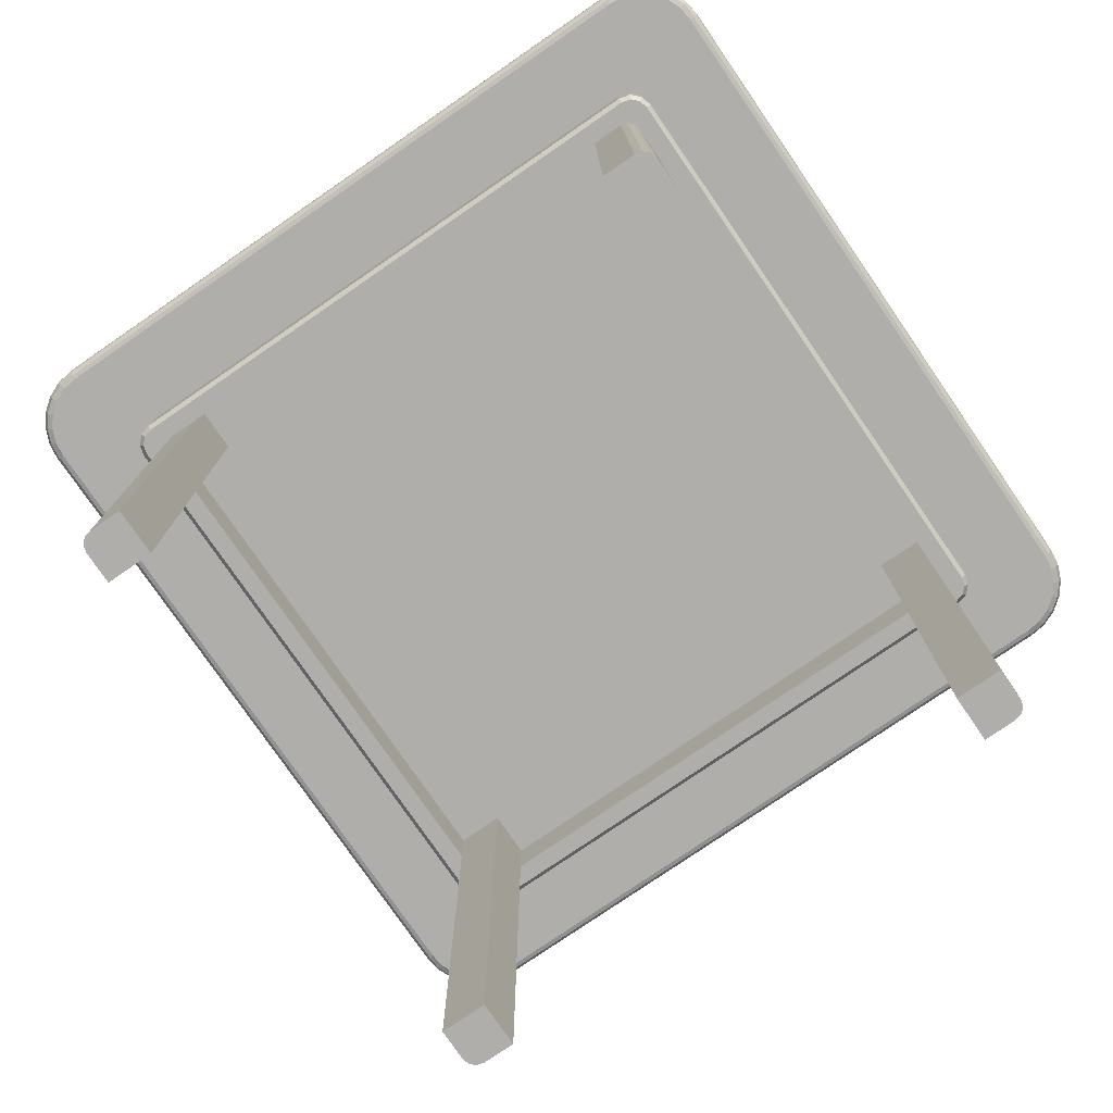
<metadata>
{"format":"obj","ext":"obj","renderer":"f3d","projection":"perspective","resolution":1024,"background":"white","views":[{"elev":-77.6,"azim":124.5,"up":"+Y"}]}
</metadata>
<code>
o m920
v 0.4723 0.07819 0.4163
v -0.4697 0.08733 0.3958
v -0.4697 0.08733 -0.3958
v 0.3613 -0.008894 -0.3536
v -0.4644 0.0518 -0.3958
v -0.3958 0.08733 -0.4697
v 0.4623 0.08497 -0.4342
v 0.3431 -0.003617 0.3694
v -0.475 0.07819 -0.3958
v -0.3431 0.0518 -0.2903
v -0.3958 0.05708 0.4736
v -0.3642 -0.008894 0.3431
v -0.3272 -0.5631 0.3431
v -0.4517 0.06052 0.4517
v 0.475 0.07819 -1e-06
v 0.3431 -0.008894 -0.2903
v 0.3167 0.0518 0.2903
v -0.4456 0.08858 -0.4456
v 0.3659 -0.003617 0.3562
v 0.3167 -0.2556 0.2903
v -0.3642 -0.008894 -0.3431
v -0.4725 0.08497 0.3958
v 0.3659 0.0518 -0.3563
v 0.4553 0.0518 0.4301
v -0.3694 -0.003617 0.3431
v -0.4354 0.06236 -0.4644
v -0.4163 0.06236 -0.4723
v 0.4301 0.08875 0.4553
v -0.4611 0.05427 0.4335
v -0.4721 0.06052 0.4163
v -0.4335 0.05427 0.4611
v 0.475 0.07819 -0.3958
v -0.4141 0.08858 -0.4639
v 0.3694 -0.003617 -0.3431
v -0.4621 0.08875 -0.4136
v -0.4687 0.05427 0.4153
v -0.4723 0.07819 0.4163
v 0.4491 0.05427 0.4491
v -0.4501 0.08497 -0.4501
v -0.4639 0.08858 -0.4141
v 0.3958 0.0518 -0.4644
v -0.3431 -0.003617 -0.3694
v 0.4163 0.06052 -0.4721
v -0.475 0.07819 -1e-06
v 0.2903 0.0518 -0.3431
v -0.4353 0.06052 -0.4643
v -0.475 0.07027 0.3958
v 0.3958 0.05321 -0.4697
v 0.4517 0.06052 -0.4517
v 0.4354 0.06236 -0.4644
v 1e-06 0.02409 -0.3694
v -0.2903 -0.5631 0.2903
v -0.3409 -0.5631 0.3351
v -0.4621 0.08875 0.4136
v 0.2903 0.0518 0.3431
v 0.2903 0.0518 0.2903
v -0.2903 -0.2556 0.3167
v -0.4342 0.08497 0.4623
v -0.4725 0.08497 -0.3958
v -0.3351 -0.008894 0.3409
v 0.4568 0.08858 -0.4311
v -0.4354 0.07819 -0.4644
v 0.3409 -0.008894 -0.3351
v 0.4136 0.0518 0.4621
v -0.4644 0.0518 0.3958
v 0.3272 -0.5631 -0.3431
v 0.2903 -0.5631 -0.3431
v -0.3694 0.0518 -1e-06
v -0.3958 0.08858 0.4663
v -0.3958 0.07027 -0.475
v -0.4663 0.08858 -0.3958
v 0.3431 0.02145 -0.2903
v -0.3409 -0.5631 -0.3351
v 0.3958 0.06052 -0.4748
v -0.4163 0.06052 0.4721
v -0.4456 0.08858 0.4456
v 0.2903 -0.2556 0.3167
v -0.3694 0.02409 0.3431
v -0.2903 -0.008894 -0.3431
v 0.4311 0.08858 -0.4568
v 0.3431 -0.286 -0.3088
v 1e-06 0.07819 -0.475
v -0.2903 0.0518 -0.3431
v 0.3958 0.05708 0.4736
v -0.4736 0.08347 -0.3958
v 0.3351 -0.5631 -0.3409
v 0.4354 0.07819 -0.4644
v 0.4736 0.05708 0.3958
v -0.3958 0.08347 -0.4736
v -0.4354 0.06236 0.4644
v 0.4721 0.06052 -0.4163
v -0.3613 -0.008894 -0.3536
v 1e-06 0.06236 0.475
v -0.3958 0.06052 -0.4748
v -0.2903 0.0518 0.3431
v -0.4517 0.06052 -0.4517
v -0.4311 0.08858 0.4568
v -0.3694 0.0518 0.3431
v -0.3431 0.0518 -0.3694
v 0.3536 -0.008894 -0.3613
v 0.3958 0.07027 0.475
v 0.4335 0.05427 0.4611
v -0.4136 0.08875 -0.4621
v 0.4644 0.08875 -0.3958
v -0.3694 0.02409 -0.3431
v -0.4568 0.08858 0.4311
v 0.4354 0.06236 0.4644
v -0.3659 -0.003617 -0.3563
v -0.3431 -0.003617 0.3694
v -0.4712 0.05427 0.3958
v 0.4611 0.05427 0.4335
v 0.4342 0.08497 0.4623
v 0.3431 -0.5631 -0.2903
v 0.4621 0.0518 -0.4136
v 0.2903 -0.2556 0.2903
v -0.4354 0.07819 0.4644
v 1e-06 -0.003617 -0.3694
v 0.3409 -0.008894 0.3351
v 0.3351 -0.5631 0.3409
v -0.3958 0.08733 0.4697
v 0.3431 0.0518 0.2903
v -0.3431 -0.008894 0.3642
v 0.475 0.07027 -0.3958
v -0.3659 0.0518 -0.3563
v 0.3563 0.0518 0.3659
v -0.4712 0.05427 -0.3958
v 0.475 0.06236 -1e-06
v -0.3958 0.08875 0.4644
v 0.3431 -0.286 -0.2903
v 0.4353 0.06052 -0.4643
v -0.3431 -0.008894 -0.2903
v -0.4623 0.08497 -0.4342
v 0.4723 0.06236 -0.4163
v 0.4748 0.06052 -0.3958
v 0.4621 0.0518 0.4136
v -0.475 0.06236 0.3958
v -0.4721 0.06052 -0.4163
v 0.4663 0.08858 0.3958
v 0.3563 -0.003617 0.3659
v 0.4163 0.07819 0.4723
v 0.4354 0.07819 0.4644
v -0.4301 0.0518 -0.4553
v 0.3958 0.08858 -0.4663
v -0.4553 0.08875 -0.4301
v -0.4699 0.08497 -0.4157
v 0.4725 0.08497 0.3958
v 0.3431 -0.008894 -0.3642
v 0.3958 0.08347 -0.4736
v -0.475 0.06236 -1e-06
v 0.475 0.06236 0.3958
v -0.3694 -0.003617 -0.3431
v 0.3958 0.05321 0.4697
v 0.2903 -0.2556 0.3431
v 0.4644 0.08875 0.3958
v 0.3431 -0.2556 0.2903
v 0.4697 0.05321 0.3958
v 0.4697 0.05321 -0.3958
v -0.3694 -0.003617 -1e-06
v -0.4723 0.06236 -0.4163
v -0.3536 -0.008894 -0.3613
v -0.4518 0.07819 0.4518
v -0.4611 0.05427 -0.4335
v 0.3431 -0.286 -0.3272
v -0.3958 0.08347 0.4736
v -0.3431 -0.5631 -0.2903
v -0.3694 0.0518 -0.3431
v 0.3958 0.08875 0.4644
v -0.4644 0.06236 0.4354
v 0.4553 0.08875 0.4301
v 0.4723 0.06236 0.4163
v 0.4699 0.08497 -0.4157
v 0.3431 0.02409 -0.3694
v -0.3958 0.08875 -0.4644
v -0.4335 0.05427 -0.4611
v -0.4157 0.08497 -0.4699
v -0.3409 -0.008894 -0.3351
v 0.4643 0.06052 0.4353
v -0.4136 0.08875 0.4621
v 0.4501 0.08497 0.4501
v 0.4491 0.05427 -0.4491
v 0.3958 0.07819 0.475
v 0.4725 0.08497 -0.3958
v -0.4644 0.08875 -0.3958
v 1e-06 0.06236 -0.475
v 0.4157 0.08497 0.4699
v -0.3431 0.0518 0.3694
v 0.3431 -0.008894 0.2903
v -0.4699 0.08497 0.4157
v -0.3562 -0.003617 0.3659
v 0.4444 0.08875 -0.4444
v -0.3958 0.07819 0.475
v -0.2903 0.0518 0.2903
v 0.3659 0.0518 0.3562
v 0.4639 0.08858 0.4141
v 0.3958 0.07819 -0.475
v -0.4644 0.07819 0.4354
v -0.3562 0.0518 -0.3659
v 0.4136 0.08875 -0.4621
v -0.4723 0.06236 0.4163
v -0.4553 0.0518 0.4301
v 0.3431 0.0518 -0.3694
v 0.4663 0.08858 -0.3958
v -0.4697 0.05321 -0.3958
v 0.4141 0.08858 0.4639
v -0.4697 0.05321 0.3958
v 0.4644 0.06236 0.4354
v -0.3958 0.05321 -0.4697
v 0.4568 0.08858 0.4311
v 1e-06 0.0518 -0.3694
v 0.4699 0.08497 0.4157
v -0.3958 0.08497 0.4725
v -0.3958 0.07819 -0.475
v -0.4518 0.06236 0.4518
v 0.4687 0.05427 -0.4153
v 0.3958 0.08875 -0.4644
v 0.4163 0.07819 -0.4723
v 0.4444 0.0518 -0.4444
v 0.4301 0.0518 -0.4553
v 0.4736 0.05708 -0.3958
v -0.3659 -0.003617 0.3562
v -0.4163 0.07819 0.4723
v 0.3694 0.0518 0.3431
v 0.4748 0.06052 0.3958
v 0.3536 -0.008894 0.3613
v 0.2903 -0.5631 0.2903
v -0.475 0.06236 -0.3958
v -0.2903 -0.2556 0.3431
v 0.4712 0.05427 0.3958
v -0.4643 0.06052 -0.4353
v -0.3351 -0.5631 0.3409
v 0.4736 0.08347 0.3958
v 0.3958 0.08347 0.4736
v -0.475 0.07027 -1e-06
v -0.4736 0.05708 0.3958
v 0.4623 0.08497 0.4342
v -0.3409 -0.008894 0.3351
v 0.2903 0.0518 -0.2903
v 0.3351 -0.008894 -0.3409
v -0.4644 0.08875 0.3958
v -0.4301 0.0518 0.4553
v 0.4163 0.06052 0.4721
v 0.475 0.06236 -0.3958
v 0.4644 0.07819 0.4354
v 0.4712 0.05427 -0.3958
v 0.3642 -0.008894 0.3431
v -0.3431 -0.5631 0.3272
v -0.4501 0.08497 0.4501
v 0.2903 -0.008894 0.3431
v -0.3167 -0.2556 0.2903
v 0.4518 0.07819 0.4518
v 0.4335 0.05427 -0.4611
v 0.4153 0.05427 -0.4687
v 0.4611 0.05427 -0.4335
v 0.3642 -0.008894 -0.3431
v -0.4491 0.05427 0.4491
v 0.2903 -0.5631 0.3431
v 0.4639 0.08858 -0.4141
v -0.4342 0.08497 -0.4623
v 0.4553 0.0518 -0.4301
v -0.4621 0.0518 -0.4136
v 0.4141 0.08858 -0.4639
v -0.4153 0.05427 -0.4687
v 0.3958 0.08497 0.4725
v 0.3409 -0.5631 -0.3351
v 0.4444 0.08875 0.4443
v -0.3167 0.0518 0.2903
v -0.3272 -0.008894 -0.3431
v -0.2903 -0.2556 0.2903
v 0.3431 -0.008894 0.3642
v -0.3167 -0.5631 0.2903
v -0.3431 -0.008894 -0.3272
v 0.4311 0.08858 0.4568
v -0.475 0.07027 -0.3958
v 0.3431 0.0518 -1e-06
v 0.3431 -0.5631 0.3272
v -0.4621 0.0518 0.4136
v 0.3431 -0.008894 -0.3088
v -0.3431 0.02409 -0.3694
v 0.3431 -0.5631 -0.3272
v 0.3431 -0.008894 -0.3272
v 0.3272 -0.008894 -0.3431
v 0.4136 0.08875 0.4621
v 0.3431 0.0518 -0.2903
v -0.4748 0.06052 -0.3958
v -0.4353 0.06052 0.4643
v 0.3958 0.07027 -0.475
v 0.4444 0.0518 0.4443
v -0.2903 -0.5631 0.3167
v 0.3431 0.02145 -1e-06
v 0.3958 0.08733 -0.4697
v -0.4301 0.08875 -0.4553
v -0.3536 -0.008894 0.3613
v 0.2903 0.0518 0.3167
v 0.3272 -0.5631 0.3431
v -0.3431 0.0518 0.2903
v 0.4518 0.06236 0.4518
v 1e-06 0.07027 0.475
v 0.3694 0.0518 -0.3431
v 0.3431 0.0518 0.3694
v -0.4163 0.07819 -0.4723
v -0.3659 0.0518 0.3562
v -0.3431 -0.008894 0.2903
v 0.4687 0.05427 0.4153
v 0.3613 -0.008894 0.3536
v -0.2903 0.0518 0.3167
v 0.4163 0.06236 0.4723
v -0.4518 0.07819 -0.4518
v 1e-06 0.07027 -0.475
v 0.4342 0.08497 -0.4623
v -0.4163 0.06052 -0.4721
v 0.3958 0.08858 0.4663
v -0.3958 0.05321 0.4697
v 0.4301 0.0518 0.4553
v -0.3431 -0.5631 0.2903
v -0.4443 0.08875 -0.4444
v -0.3958 0.07027 0.475
v -0.4136 0.0518 -0.4621
v 0.4621 0.08875 -0.4136
v -0.2903 -0.5631 -0.2903
v -0.3958 0.08858 -0.4663
v 0.3563 0.0518 -0.3659
v 0.475 0.07027 0.3958
v -0.4311 0.08858 -0.4568
v -0.3272 -0.008894 0.3431
v -0.3431 -0.008894 0.3272
v -0.2903 -0.5631 -0.3431
v 0.3694 -0.003617 0.3431
v -0.4443 0.0518 -0.4444
v 0.2903 -0.5631 -0.2903
v -0.3351 -0.008894 -0.3409
v 0.3431 -0.008894 0.3272
v 0.3659 -0.003617 -0.3563
v 0.4621 0.08875 0.4136
v -0.4553 0.08875 0.4301
v -0.4623 0.08497 0.4342
v 0.3272 -0.008894 0.3431
v 0.2903 -0.5631 0.3167
v -0.3351 -0.5631 -0.3409
v -0.4518 0.06236 -0.4518
v 0.2903 -0.008894 -0.3431
v 0.4456 0.08858 -0.4456
v 0.4353 0.06052 0.4643
v -0.4644 0.06236 -0.4354
v -0.2903 -0.5631 0.3431
v -0.475 0.07819 0.3958
v 0.4301 0.08875 -0.4553
v 0.4644 0.0518 -0.3958
v 0.4736 0.08347 -0.3958
v -0.4748 0.06052 0.3958
v 0.3431 -0.008894 -1e-06
v 0.3431 -0.5631 -0.3088
v -0.4736 0.05708 -0.3958
v -0.3958 0.05708 -0.4736
v 0.475 0.07027 -1e-06
v 0.3563 -0.003617 -0.3659
v -0.3613 -0.008894 0.3536
v 0.475 0.07819 0.3958
v -0.2903 0.0518 -0.2903
v 0.4157 0.08497 -0.4699
v -0.3958 0.08497 -0.4725
v -0.4736 0.08347 0.3958
v 0.4163 0.06236 -0.4723
v -0.4687 0.05427 -0.4153
v -0.3958 0.05427 -0.4712
v 0.3351 -0.008894 0.3409
v -0.4301 0.08875 0.4553
v -0.3272 -0.5631 -0.3431
v -0.3694 0.02409 -1e-06
v 0.3431 -0.003617 -0.3694
v -0.4443 0.08875 0.4443
v -0.4163 0.06236 0.4723
v -0.3958 0.0518 0.4644
v 0.4518 0.07819 -0.4518
v 0.3958 0.06236 0.475
v -0.3958 0.05427 0.4712
v -0.4491 0.05427 -0.4491
v 0.3958 0.05427 -0.4712
v 0.3958 0.08733 0.4697
v -0.4644 0.07819 -0.4354
v -0.4568 0.08858 -0.4311
v 0.4697 0.08733 -0.3958
v -0.2903 -0.008894 0.3431
v 0.4697 0.08733 0.3958
v 0.3409 -0.5631 0.3351
v 0.4553 0.08875 -0.4301
v 0.4723 0.07819 -0.4163
v -0.4136 0.0518 0.4621
v 0.3958 0.05427 0.4712
v -0.3431 -0.2556 0.2903
v 0.4644 0.06236 -0.4354
v -0.3958 0.06236 0.475
v -0.3431 -0.5631 -0.3272
v 0.3431 0.02145 0.2903
v 0.3958 0.06236 -0.475
v -0.4443 0.0518 0.4443
v 0.4456 0.08858 0.4456
v 0.4643 0.06052 -0.4353
v 0.3958 0.06052 0.4748
v 0.4501 0.08497 -0.4501
v 0.4721 0.06052 0.4163
v 0.4517 0.06052 0.4517
v -0.4157 0.08497 0.4699
v 0.3167 -0.5631 0.2903
v -0.4141 0.08858 0.4639
v 1e-06 0.07819 0.475
v 0.4644 0.0518 0.3958
v -0.4639 0.08858 0.4141
v -0.3958 0.06236 -0.475
v -0.3562 0.0518 0.3659
v 0.4136 0.0518 -0.4621
v 0.3431 -0.5631 0.2903
v 0.3958 0.08497 -0.4725
v 0.4153 0.05427 0.4687
v -0.3562 -0.003617 -0.3659
v -0.3958 0.06052 0.4748
v 0.3958 0.0518 0.4644
v -0.4723 0.07819 -0.4163
v -0.4553 0.0518 -0.4301
v -0.4643 0.06052 0.4353
v 0.4644 0.07819 -0.4354
v -0.3958 0.0518 -0.4644
v 0.3958 0.05708 -0.4736
v -0.3431 -0.008894 -0.3642
v -0.4153 0.05427 0.4687
v -0.4663 0.08858 0.3958
v 0.4518 0.06236 -0.4518
f 56 55 95
f 192 295 10
f 358 83 45
f 237 283 121
f 95 192 56
f 56 192 10
f 56 10 121
f 121 10 358
f 121 358 237
f 237 358 45
f 283 274 72
f 274 289 72
f 274 121 289
f 121 393 289
f 72 289 16
f 289 350 16
f 289 393 350
f 393 187 350
f 248 382 55
f 55 382 95
f 10 295 131
f 131 295 302
f 340 45 79
f 79 45 83
f 201 260 418
f 240 395 387
f 387 395 200
f 387 200 372
f 372 200 276
f 372 276 301
f 301 276 65
f 287 186 24
f 24 186 299
f 24 299 135
f 135 299 125
f 135 125 406
f 23 41 298
f 298 41 410
f 298 410 222
f 222 410 218
f 301 409 372
f 372 409 186
f 372 186 416
f 416 186 287
f 416 287 64
f 64 287 313
f 125 193 406
f 406 193 222
f 406 222 347
f 347 222 218
f 347 218 114
f 114 218 217
f 114 217 259
f 260 201 5
f 5 201 99
f 5 99 197
f 197 124 5
f 5 124 166
f 5 166 65
f 65 166 98
f 65 98 301
f 23 321 41
f 41 321 201
f 41 201 421
f 421 201 418
f 421 418 317
f 317 418 328
f 317 328 142
f 273 226 233
f 233 226 149
f 233 149 47
f 47 149 136
f 9 273 44
f 44 273 233
f 44 233 345
f 345 233 47
f 391 191 371
f 371 191 221
f 371 221 90
f 90 221 116
f 90 116 213
f 213 116 161
f 213 161 168
f 168 161 196
f 168 196 199
f 199 196 37
f 199 37 136
f 136 37 345
f 181 405 101
f 101 405 297
f 101 297 374
f 374 297 93
f 405 191 297
f 297 191 316
f 297 316 93
f 93 316 391
f 150 357 170
f 170 357 1
f 170 1 206
f 206 1 243
f 206 243 296
f 296 243 250
f 296 250 107
f 107 250 141
f 107 141 306
f 306 141 140
f 306 140 374
f 374 140 181
f 242 123 127
f 127 123 354
f 127 354 150
f 150 354 322
f 123 32 354
f 354 32 15
f 354 15 322
f 322 15 357
f 394 195 362
f 362 195 216
f 362 216 50
f 50 216 87
f 50 87 426
f 426 87 373
f 426 373 390
f 390 373 420
f 390 420 133
f 133 420 386
f 133 386 242
f 242 386 32
f 195 286 82
f 82 286 308
f 82 308 212
f 212 308 70
f 286 394 308
f 308 394 184
f 308 184 70
f 70 184 408
f 83 358 79
f 79 358 319
f 79 319 326
f 165 319 131
f 131 319 358
f 131 358 10
f 115 77 225
f 77 337 225
f 77 153 337
f 153 256 337
f 56 293 115
f 293 77 115
f 293 55 77
f 55 153 77
f 336 248 294
f 294 248 256
f 191 181 164
f 164 181 232
f 164 232 120
f 120 232 378
f 120 378 128
f 128 378 167
f 239 425 54
f 54 425 407
f 54 407 334
f 334 407 106
f 334 106 370
f 370 106 76
f 370 76 366
f 366 76 97
f 366 97 178
f 178 97 404
f 178 404 128
f 128 404 69
f 425 22 407
f 407 22 188
f 407 188 106
f 106 188 335
f 106 335 76
f 76 335 247
f 76 247 97
f 97 247 58
f 97 58 404
f 404 58 402
f 404 402 69
f 69 402 211
f 22 345 188
f 188 345 37
f 188 37 335
f 335 37 196
f 335 196 247
f 247 196 161
f 247 161 58
f 58 161 116
f 58 116 402
f 402 116 221
f 402 221 211
f 211 221 191
f 136 349 199
f 199 349 30
f 199 30 168
f 168 30 419
f 168 419 213
f 213 419 14
f 213 14 90
f 90 14 285
f 90 285 371
f 371 285 75
f 371 75 391
f 391 75 415
f 349 110 30
f 30 110 36
f 30 36 419
f 419 36 29
f 419 29 14
f 14 29 255
f 14 255 285
f 285 255 31
f 285 31 75
f 75 31 424
f 75 424 415
f 415 424 375
f 110 65 36
f 36 65 276
f 36 276 29
f 29 276 200
f 29 200 255
f 255 200 395
f 255 395 31
f 31 395 240
f 31 240 424
f 424 240 387
f 424 387 375
f 375 387 372
f 109 122 8
f 8 122 269
f 325 246 236
f 236 246 53
f 236 53 60
f 60 53 230
f 60 230 324
f 324 230 13
f 104 318 154
f 154 318 385
f 154 385 333
f 333 385 190
f 333 190 169
f 169 190 346
f 169 346 265
f 265 346 198
f 265 198 28
f 28 198 215
f 28 215 282
f 282 215 173
f 282 173 167
f 167 173 103
f 167 103 128
f 128 103 291
f 128 291 178
f 178 291 315
f 178 315 366
f 366 315 144
f 366 144 370
f 370 144 35
f 370 35 334
f 334 35 183
f 334 183 54
f 54 183 239
f 8 299 109
f 109 299 186
f 52 288 268
f 288 57 268
f 288 344 57
f 344 227 57
f 268 57 192
f 57 305 192
f 57 227 305
f 227 95 305
f 195 212 148
f 148 212 89
f 148 89 290
f 290 89 6
f 290 6 215
f 215 6 173
f 336 294 365
f 365 294 119
f 365 119 118
f 118 119 384
f 118 384 331
f 331 384 275
f 369 201 355
f 355 201 321
f 355 321 332
f 332 321 23
f 332 23 34
f 34 23 298
f 236 122 325
f 325 122 292
f 325 292 302
f 302 292 356
f 302 356 131
f 131 356 12
f 131 12 271
f 271 12 21
f 271 21 176
f 176 21 330
f 63 238 147
f 147 238 281
f 147 281 423
f 423 281 160
f 330 21 267
f 267 21 92
f 267 92 79
f 160 281 92
f 92 281 340
f 92 340 79
f 236 60 122
f 122 60 324
f 122 324 269
f 269 324 224
f 365 245 336
f 336 245 304
f 336 304 248
f 224 324 304
f 304 324 382
f 304 382 248
f 365 118 245
f 245 118 331
f 245 331 254
f 254 331 4
f 63 147 280
f 280 147 100
f 280 100 16
f 4 331 100
f 100 331 187
f 100 187 16
f 283 237 16
f 16 237 329
f 16 329 113
f 357 32 231
f 231 32 348
f 231 348 383
f 383 348 381
f 383 381 154
f 154 381 104
f 74 394 362
f 133 242 134
f 377 74 252
f 252 74 43
f 252 43 251
f 251 43 130
f 251 130 180
f 91 214 397
f 397 214 253
f 397 253 49
f 259 217 180
f 180 217 218
f 180 218 251
f 251 218 410
f 251 410 252
f 252 410 41
f 252 41 377
f 347 114 214
f 214 114 259
f 214 259 253
f 253 259 180
f 253 180 49
f 49 180 130
f 74 362 43
f 43 362 50
f 43 50 130
f 130 50 426
f 130 426 49
f 49 426 390
f 49 390 397
f 397 390 133
f 397 133 91
f 91 133 134
f 91 134 214
f 214 134 244
f 214 244 347
f 34 254 332
f 332 254 4
f 332 4 355
f 355 4 100
f 355 100 369
f 369 100 147
f 423 42 147
f 147 42 369
f 280 279 63
f 63 279 264
f 63 264 238
f 238 264 86
f 238 86 281
f 281 86 66
f 327 222 19
f 19 222 193
f 19 193 139
f 139 193 125
f 139 125 8
f 8 125 299
f 201 172 209
f 209 172 51
f 209 51 99
f 99 51 278
f 172 369 51
f 51 369 117
f 51 117 278
f 278 117 42
f 151 166 108
f 108 166 124
f 108 124 414
f 414 124 197
f 414 197 42
f 42 197 99
f 230 53 13
f 13 53 246
f 13 246 344
f 344 246 314
f 344 314 52
f 392 165 271
f 271 165 131
f 167 311 282
f 282 311 204
f 282 204 28
f 28 204 272
f 28 272 265
f 265 272 396
f 265 396 169
f 169 396 208
f 169 208 333
f 333 208 194
f 333 194 154
f 154 194 138
f 311 263 204
f 204 263 185
f 204 185 272
f 272 185 112
f 272 112 396
f 396 112 179
f 396 179 208
f 208 179 235
f 208 235 194
f 194 235 210
f 194 210 138
f 138 210 146
f 263 181 185
f 185 181 140
f 185 140 112
f 112 140 141
f 112 141 179
f 179 141 250
f 179 250 235
f 235 250 243
f 235 243 210
f 210 243 1
f 210 1 146
f 146 1 357
f 9 345 85
f 85 345 361
f 85 361 3
f 3 361 2
f 3 2 183
f 183 2 239
f 173 320 103
f 103 320 33
f 103 33 291
f 291 33 323
f 291 323 315
f 315 323 18
f 315 18 144
f 144 18 380
f 144 380 35
f 35 380 40
f 35 40 183
f 183 40 71
f 320 360 33
f 33 360 175
f 33 175 323
f 323 175 258
f 323 258 18
f 18 258 39
f 18 39 380
f 380 39 132
f 380 132 40
f 40 132 145
f 40 145 71
f 71 145 59
f 360 212 175
f 175 212 300
f 175 300 258
f 258 300 62
f 258 62 39
f 39 62 307
f 39 307 132
f 132 307 379
f 132 379 145
f 145 379 417
f 145 417 59
f 59 417 9
f 408 394 353
f 353 394 422
f 353 422 207
f 207 422 48
f 207 48 421
f 421 48 41
f 136 226 234
f 234 226 352
f 234 352 205
f 205 352 203
f 205 203 65
f 65 203 5
f 8 269 139
f 139 269 224
f 139 224 19
f 19 224 304
f 19 304 327
f 327 304 245
f 25 12 220
f 220 12 356
f 220 356 189
f 189 356 292
f 189 292 109
f 109 292 122
f 12 25 21
f 21 25 151
f 105 151 368
f 368 151 158
f 368 158 78
f 78 158 25
f 166 105 68
f 68 105 368
f 68 368 98
f 98 368 78
f 73 338 392
f 392 338 367
f 392 367 165
f 165 367 326
f 165 326 319
f 242 150 219
f 219 150 88
f 219 88 157
f 157 88 156
f 157 156 347
f 347 156 406
f 254 34 245
f 245 34 327
f 67 329 340
f 340 329 237
f 340 237 45
f 279 163 351
f 351 163 81
f 351 81 113
f 113 81 129
f 163 280 81
f 81 280 277
f 81 277 129
f 129 277 16
f 325 302 246
f 246 302 314
f 192 266 268
f 266 249 268
f 266 295 249
f 295 389 249
f 268 249 52
f 249 270 52
f 249 389 270
f 389 314 270
f 275 411 331
f 331 411 187
f 374 398 306
f 306 398 241
f 306 241 107
f 107 241 342
f 107 342 296
f 296 342 401
f 296 401 206
f 206 401 177
f 206 177 170
f 170 177 400
f 170 400 150
f 150 400 223
f 398 388 241
f 241 388 413
f 241 413 342
f 342 413 102
f 342 102 401
f 401 102 38
f 401 38 177
f 177 38 111
f 177 111 400
f 400 111 303
f 400 303 223
f 223 303 228
f 388 416 413
f 413 416 64
f 413 64 102
f 102 64 313
f 102 313 38
f 38 313 287
f 38 287 111
f 111 287 24
f 111 24 303
f 303 24 135
f 303 135 228
f 228 135 406
f 374 391 84
f 84 391 11
f 84 11 152
f 152 11 312
f 152 312 416
f 416 312 372
f 408 94 27
f 27 94 310
f 27 310 26
f 26 310 46
f 26 46 339
f 339 46 96
f 339 96 343
f 343 96 229
f 343 229 159
f 159 229 137
f 159 137 226
f 226 137 284
f 94 364 310
f 310 364 262
f 310 262 46
f 46 262 174
f 46 174 96
f 96 174 376
f 96 376 229
f 229 376 162
f 229 162 137
f 137 162 363
f 137 363 284
f 284 363 126
f 364 421 262
f 262 421 317
f 262 317 174
f 174 317 142
f 174 142 376
f 376 142 328
f 376 328 162
f 162 328 418
f 162 418 363
f 363 418 260
f 363 260 126
f 126 260 5
f 267 367 330
f 330 367 338
f 330 338 176
f 176 338 73
f 176 73 271
f 271 73 392
f 226 9 159
f 159 9 417
f 159 417 343
f 343 417 379
f 343 379 339
f 339 379 307
f 339 307 26
f 26 307 62
f 26 62 27
f 27 62 300
f 27 300 408
f 408 300 212
f 109 186 189
f 189 186 409
f 189 409 220
f 220 409 301
f 220 301 25
f 25 301 98
f 34 298 327
f 327 298 222
f 155 20 411
f 20 403 411
f 20 115 403
f 115 225 403
f 121 17 155
f 17 20 155
f 17 56 20
f 56 115 20
f 66 67 281
f 281 67 340
f 86 264 66
f 66 264 279
f 66 279 67
f 67 279 113
f 67 113 329
f 13 344 324
f 324 344 382
f 267 79 367
f 367 79 326
f 384 119 275
f 275 119 294
f 275 294 411
f 411 294 256
f 411 256 225
f 261 143 215
f 198 346 80
f 80 346 190
f 80 190 341
f 341 190 385
f 341 385 61
f 61 385 318
f 61 318 257
f 257 318 104
f 257 104 202
f 309 359 261
f 261 359 412
f 261 412 143
f 202 182 257
f 257 182 171
f 257 171 61
f 61 171 7
f 61 7 341
f 341 7 399
f 341 399 80
f 195 412 216
f 216 412 359
f 216 359 87
f 87 359 309
f 87 309 373
f 215 198 261
f 261 198 80
f 261 80 309
f 309 80 399
f 309 399 373
f 373 399 7
f 373 7 420
f 420 7 171
f 420 171 386
f 386 171 182
f 386 182 32
f 42 423 414
f 414 423 160
f 414 160 108
f 108 160 92
f 108 92 151
f 151 92 21

</code>
